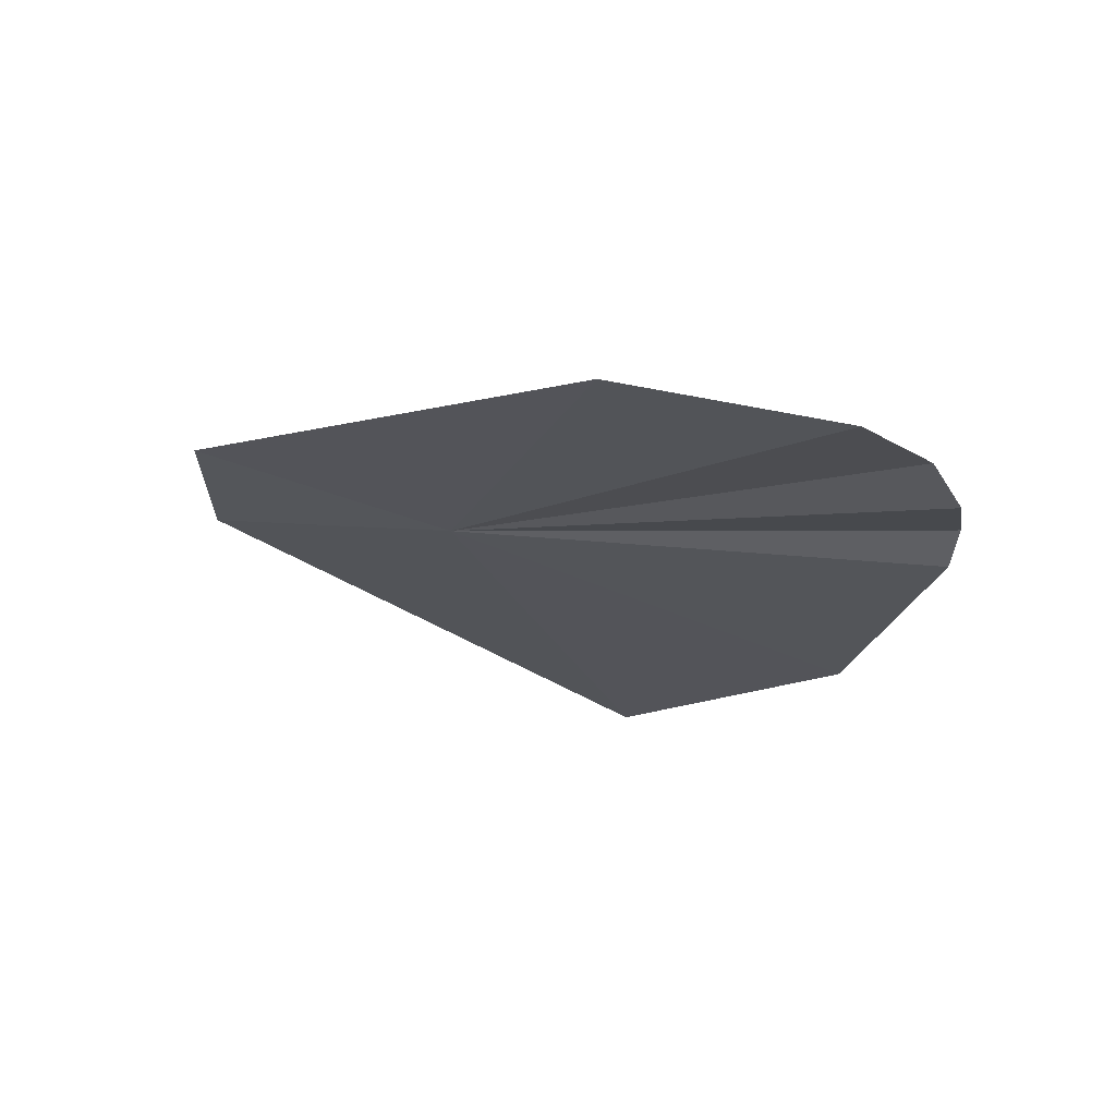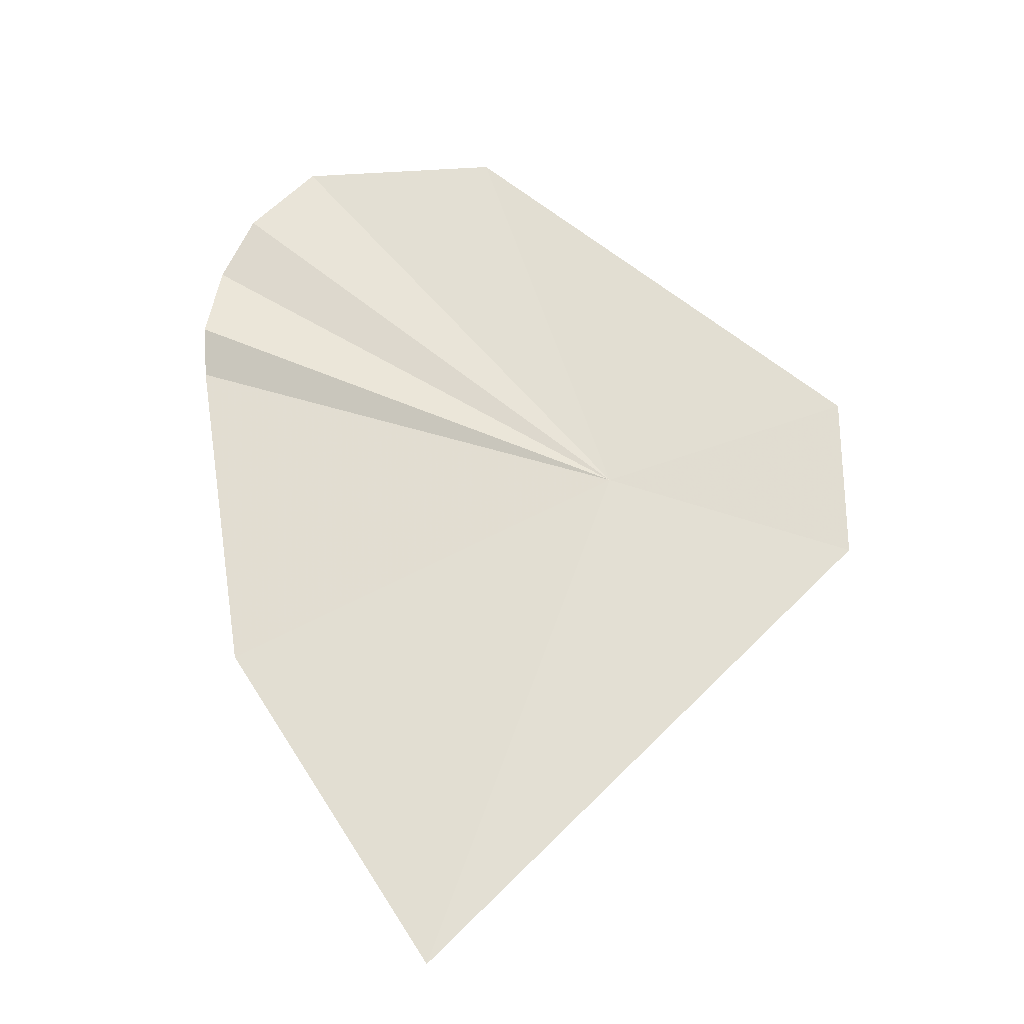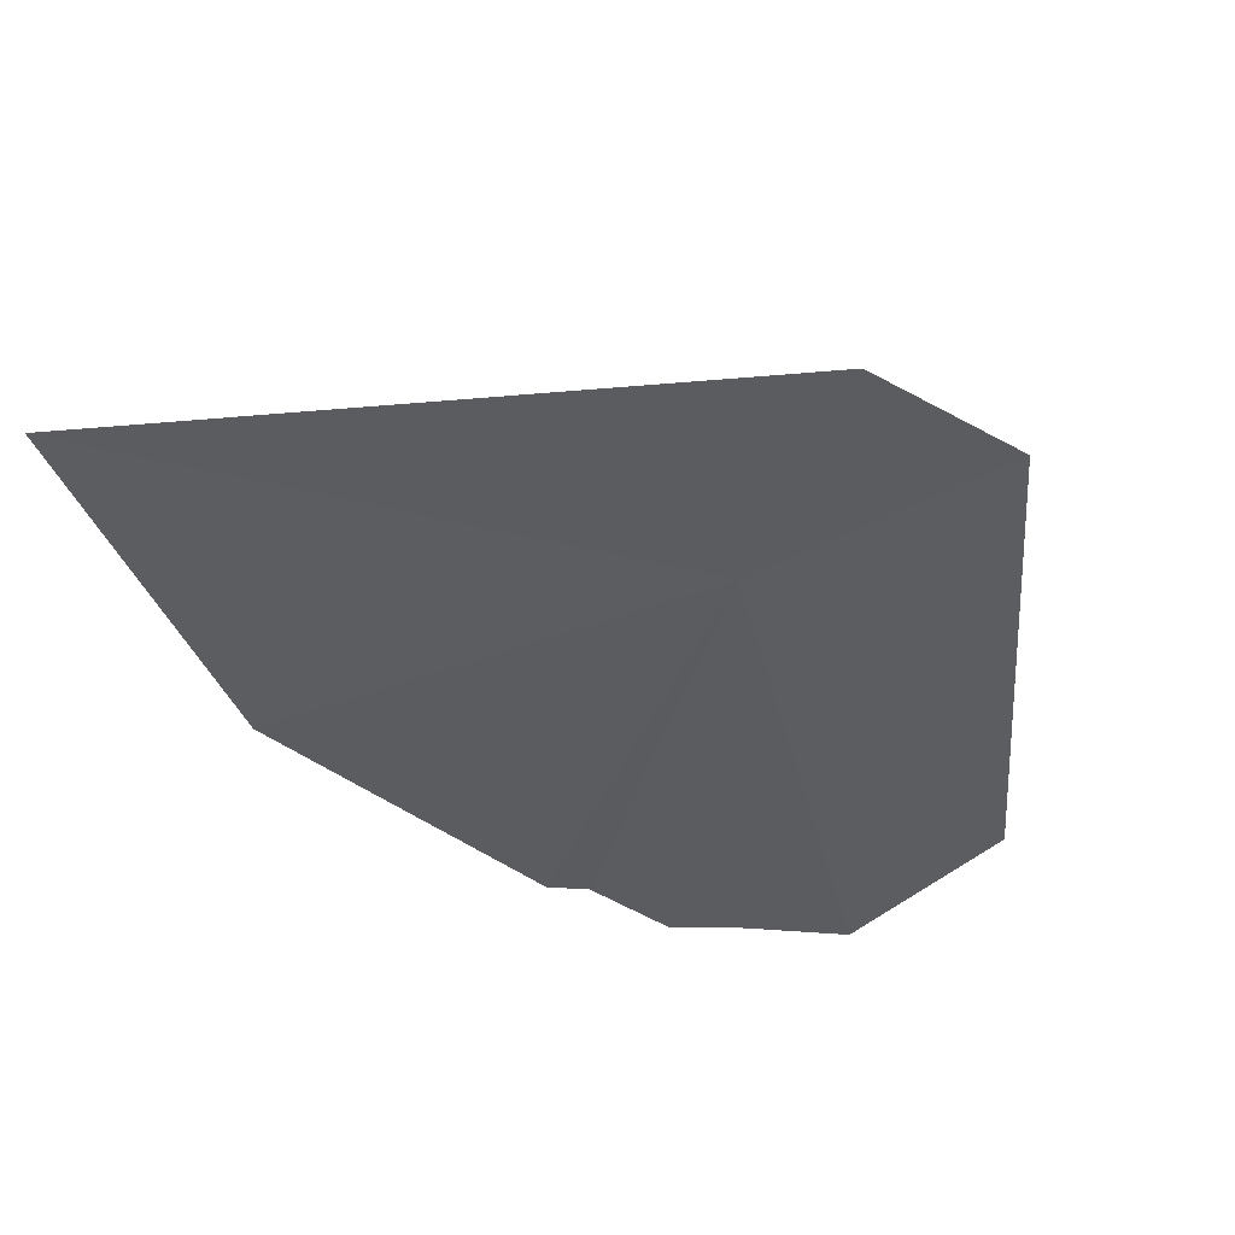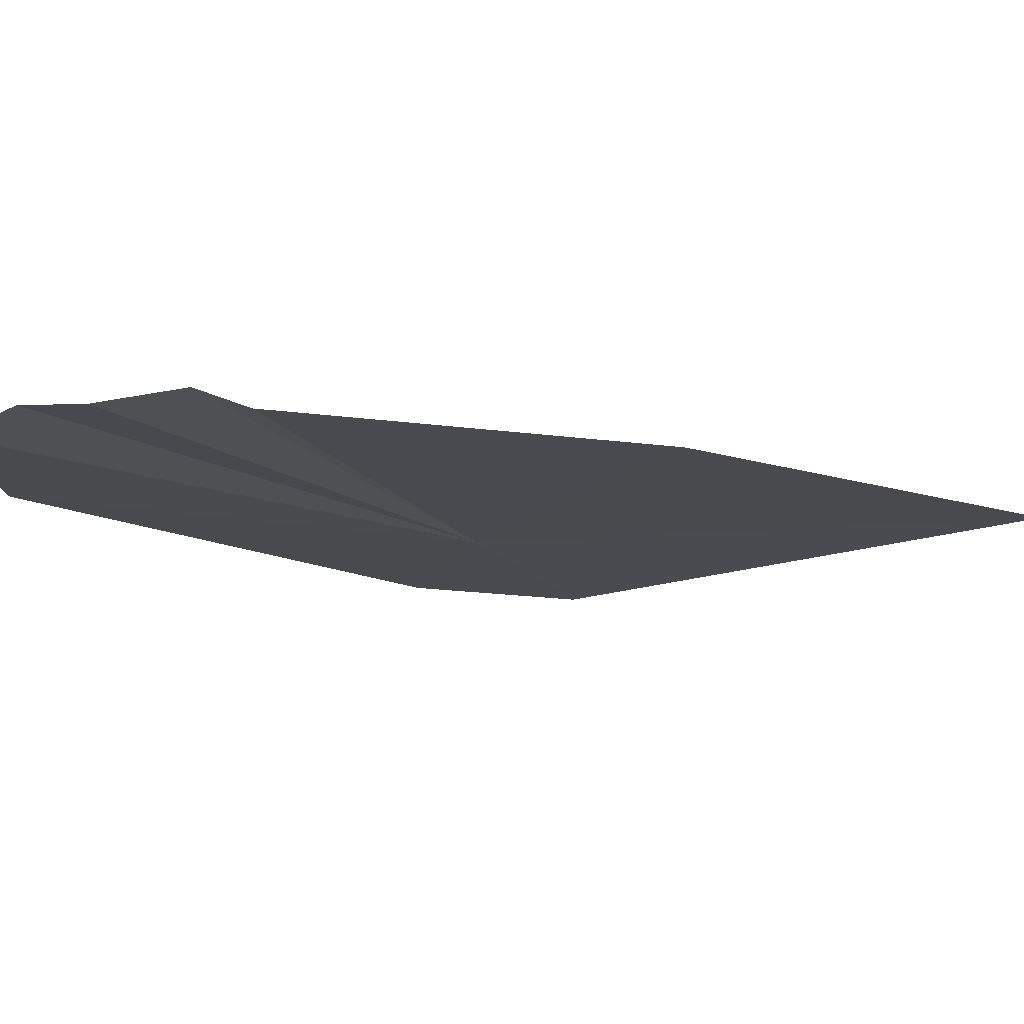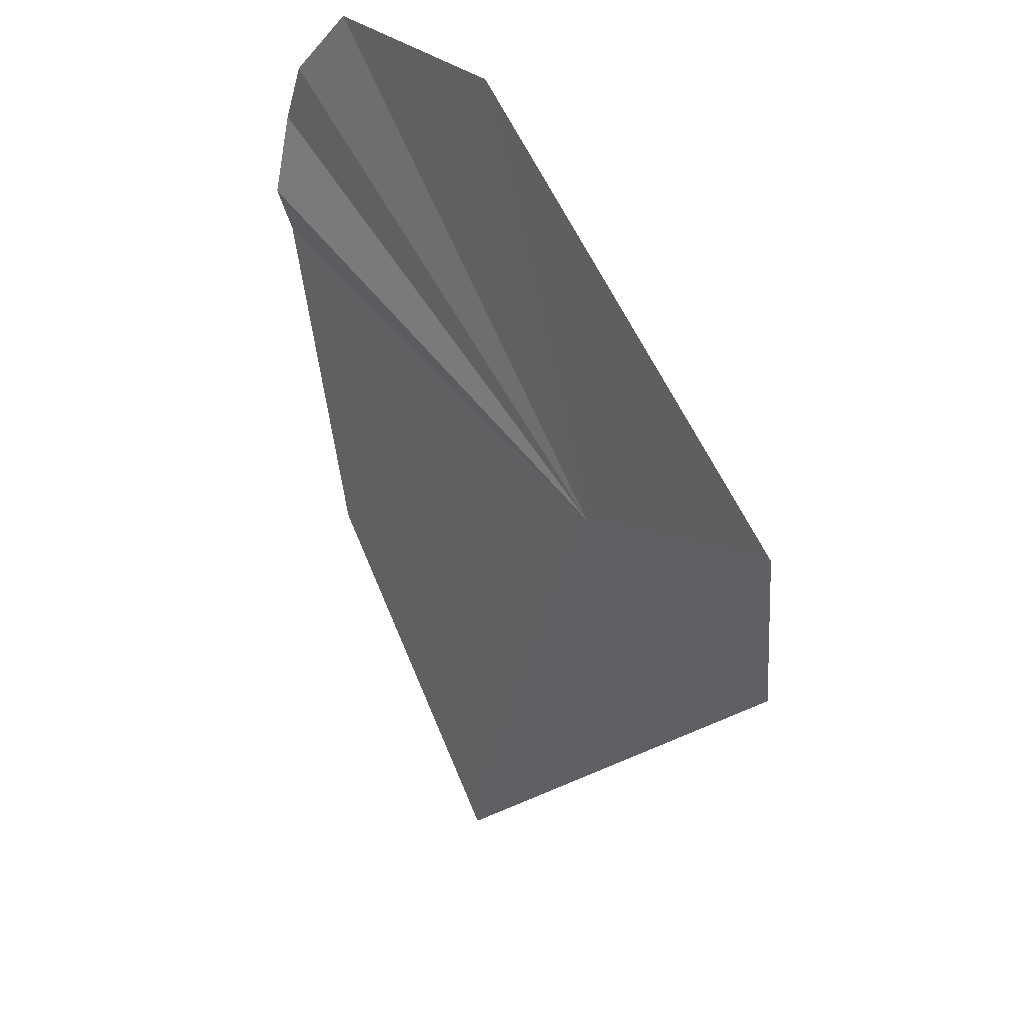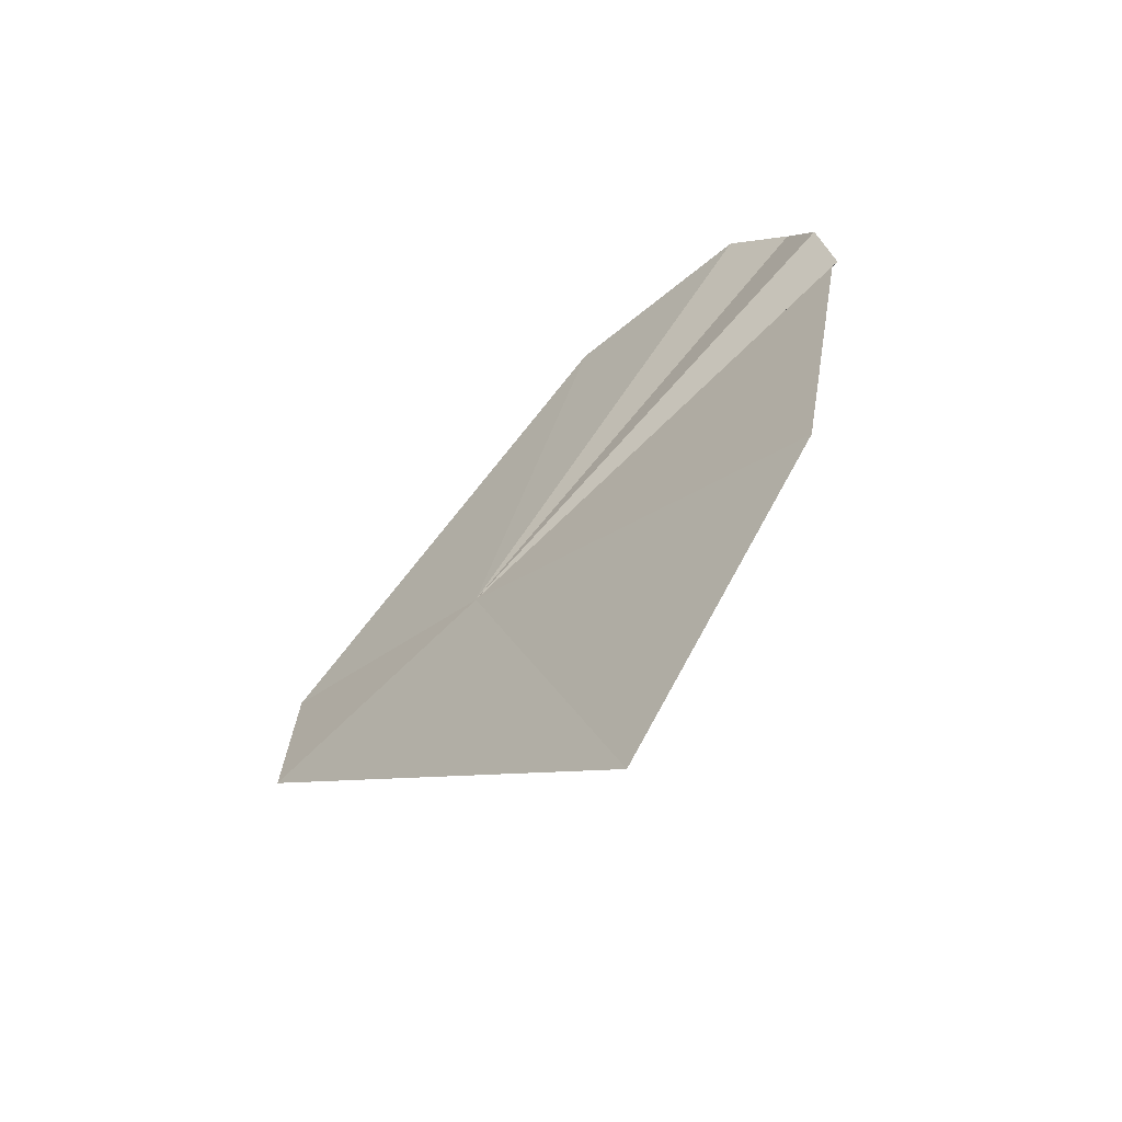
<metadata>
{"format":"obj","ext":"obj","renderer":"f3d","projection":"perspective","resolution":1024,"background":"white","views":[{"elev":72.8,"azim":13.3,"up":"+Z"},{"elev":-31.5,"azim":-170.4,"up":"+Z"},{"elev":-37.7,"azim":-130.4,"up":"+Y"},{"elev":-12.8,"azim":89.5,"up":"+Y"},{"elev":31.3,"azim":-132.9,"up":"+Z"},{"elev":-62.1,"azim":40.1,"up":"+Z"}]}
</metadata>
<code>
v 1.92 0.7449 1.832
v 1.43 0.722 1.624
v 1.426 0.7485 1.965
v 2.831 0.8087 2.295
v 2.832 0.7725 2.194
v 2.607 0.7827 2.738
v 2.738 0.8027 2.597
v 2.188 0.7745 2.714
v 2.725 0.7359 1.481
v 2.809 0.7861 2.466
v 2.304 0.7111 0.7911
f 1 3 2
f 1 5 4
f 1 7 6
f 1 6 8
f 1 9 5
f 1 4 10
f 1 10 7
f 1 11 9
f 1 8 3
f 1 2 11

</code>
